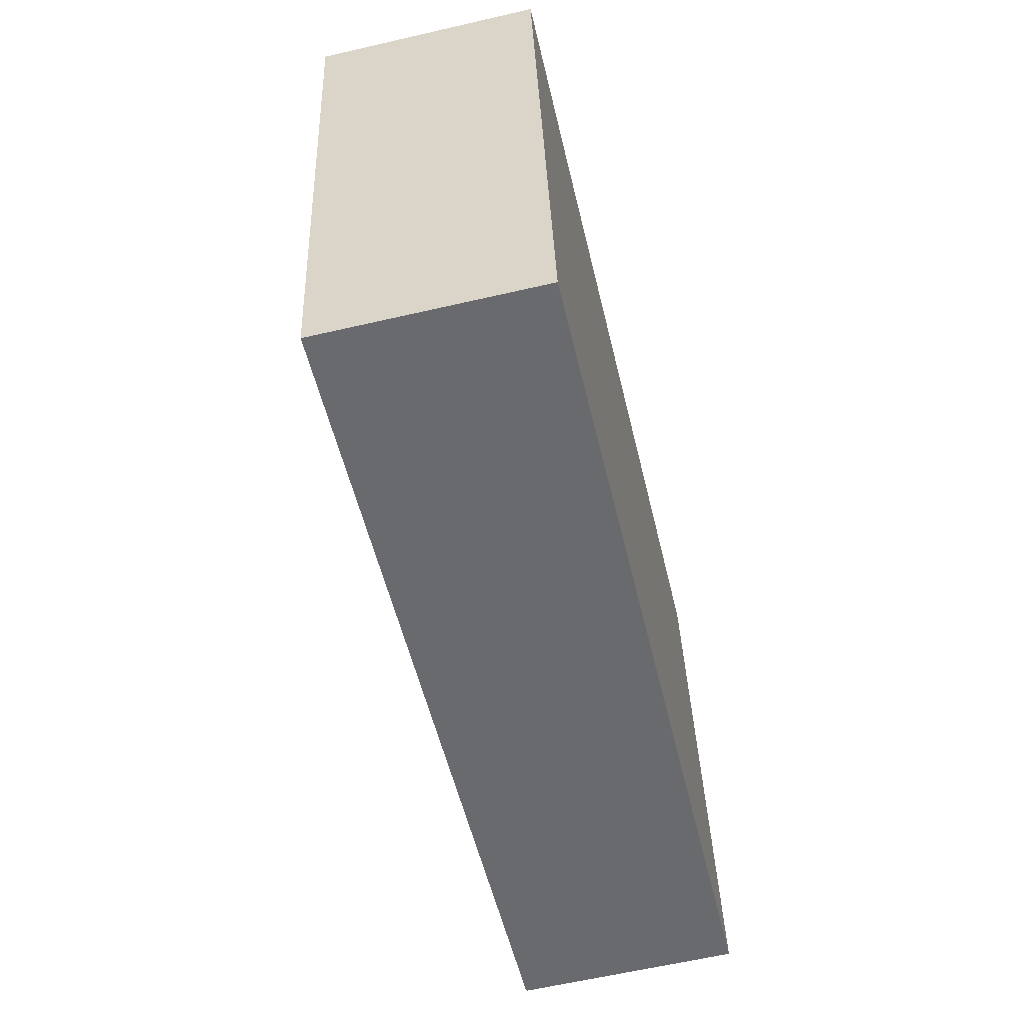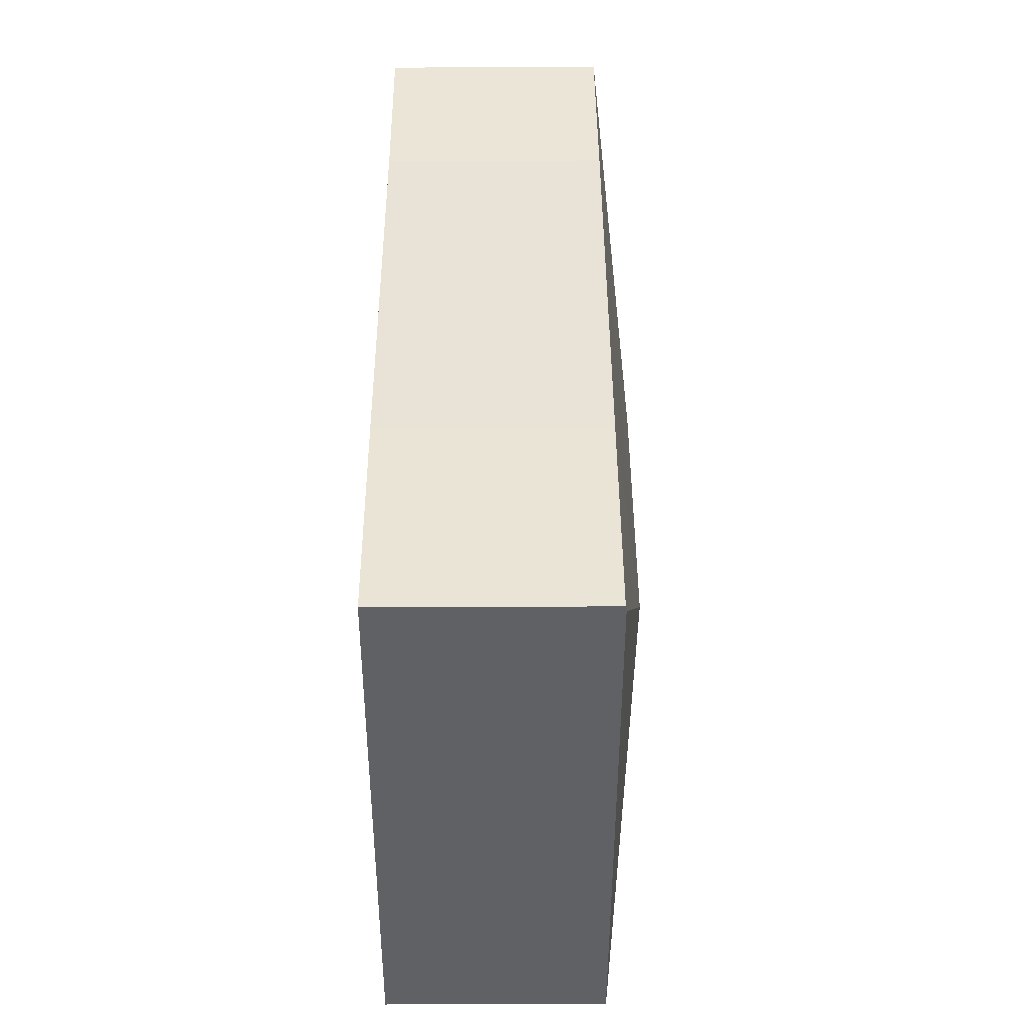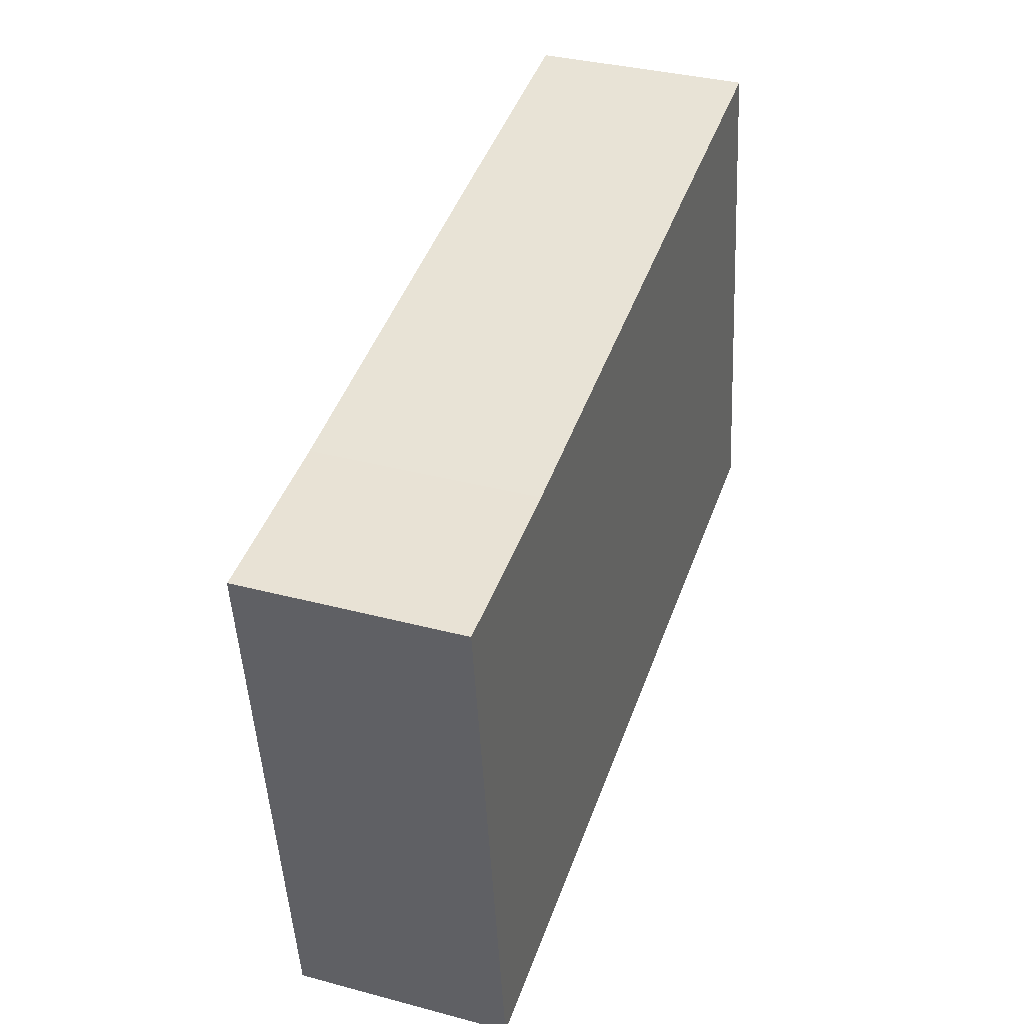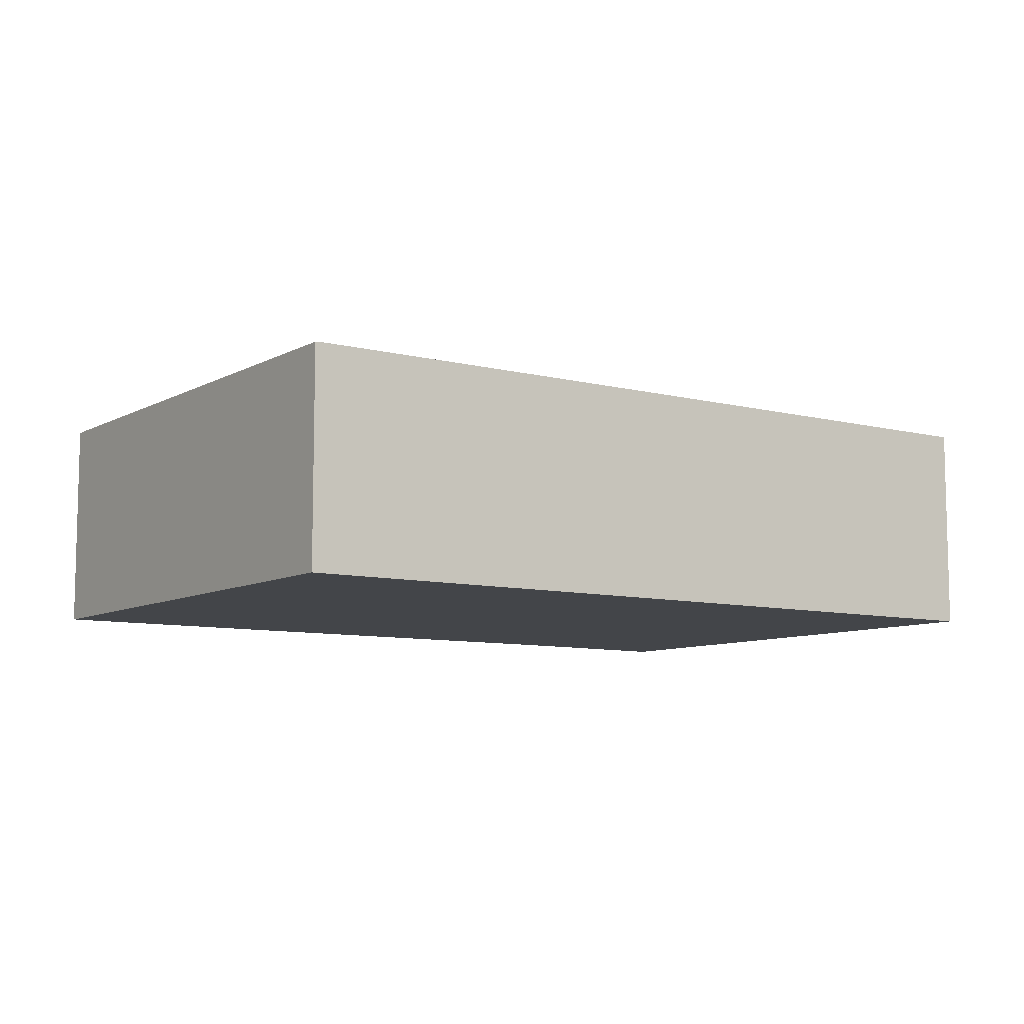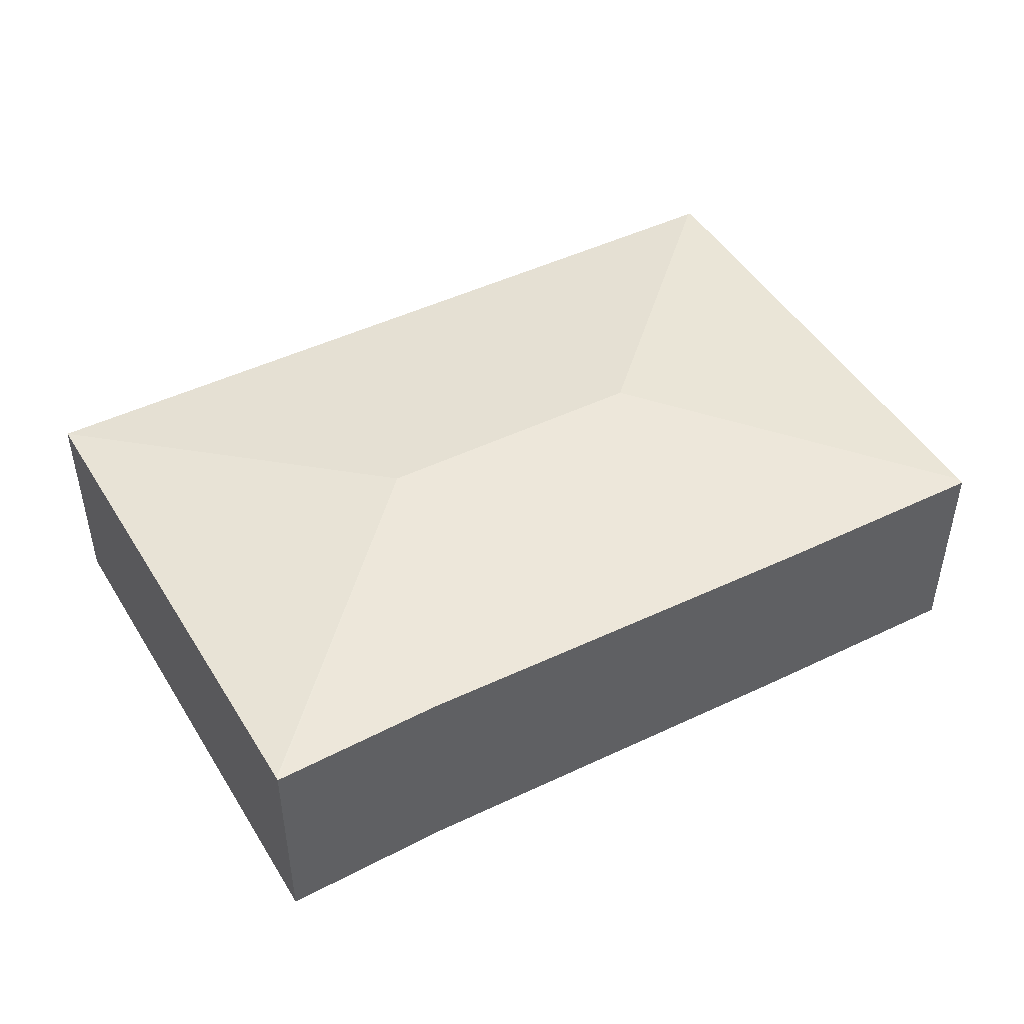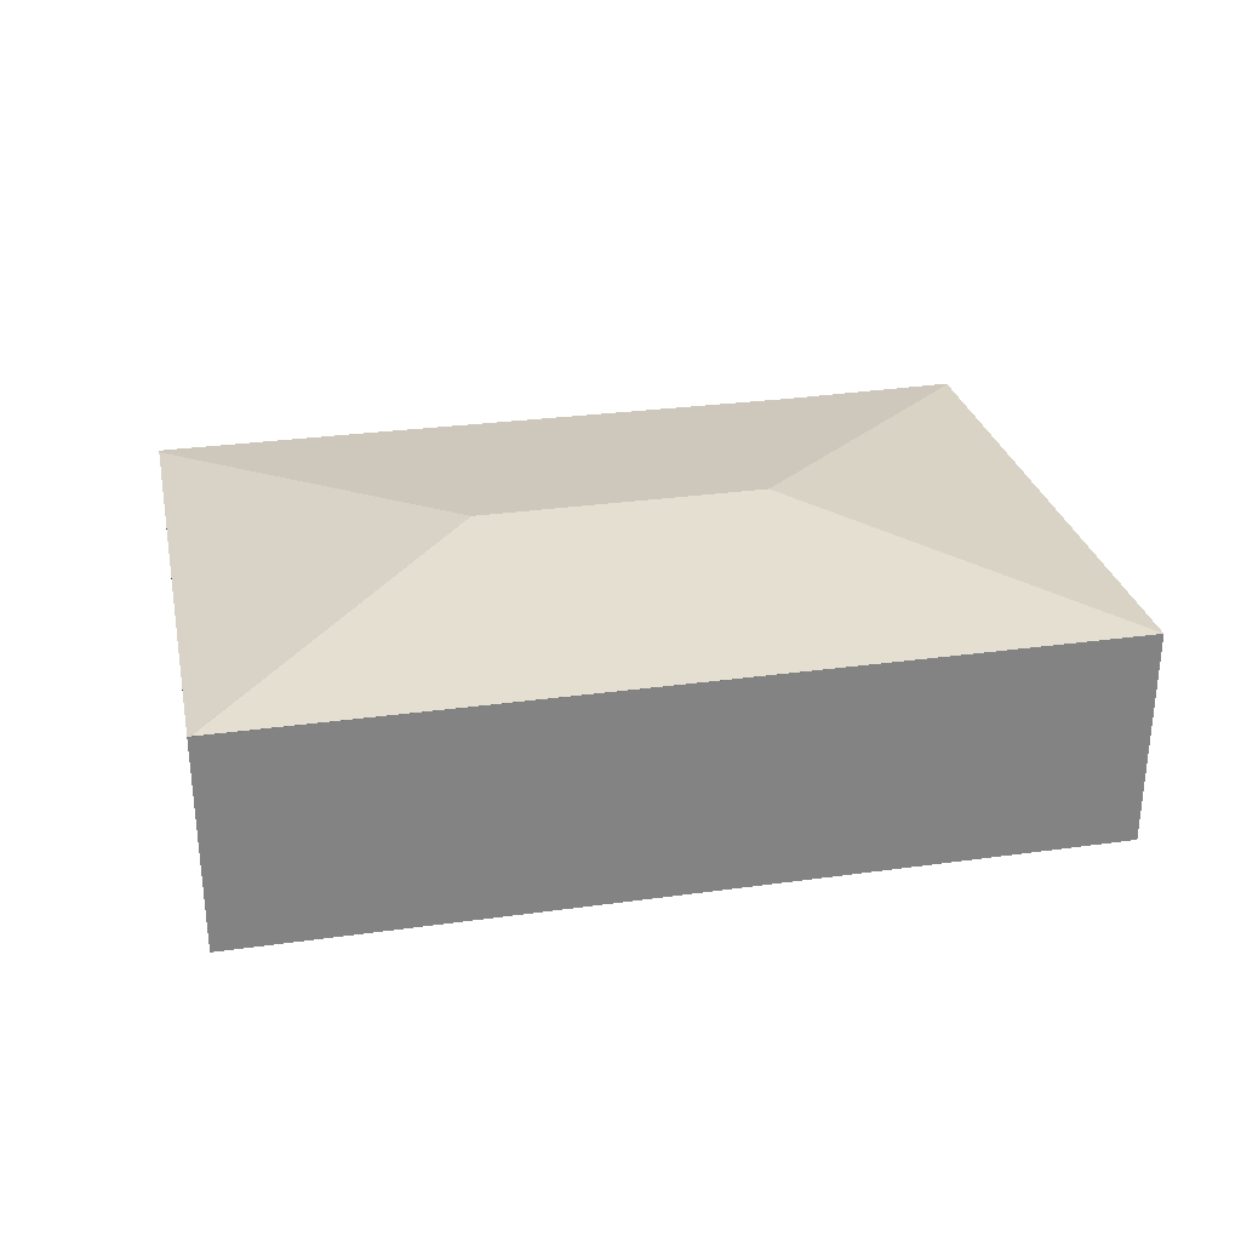
<metadata>
{"format":"obj","ext":"obj","renderer":"f3d","projection":"perspective","resolution":1024,"background":"white","views":[{"elev":-62.1,"azim":-76.8,"up":"+Z"},{"elev":51.9,"azim":89.8,"up":"+Z"},{"elev":35.1,"azim":-70.5,"up":"+Z"},{"elev":-8.6,"azim":135.8,"up":"+Y"},{"elev":46.5,"azim":-38.4,"up":"+Y"},{"elev":29.3,"azim":158.9,"up":"+Y"}]}
</metadata>
<code>
v  3.57 2.871 -2.629
v  0.004 2.473 -0.028
v  0 2.469 1.512e-16
v  0.909 2.473 -6.276
v  9.364 2.48 1.486
v  6.831 2.471 1.129
v  9.354 2.471 1.551
v  6.752 2.871 -2.095
v  1.978 2.477 0.266
v  10.35 2.468 -4.69
v  10.32 2.473 -4.696
v  1.978 -1.629e-17 0.266
v  0 0 0
v  6.831 -6.913e-17 1.129
v  9.354 -9.497e-17 1.551
v  10.35 2.872e-16 -4.69
v  9.364 -9.099e-17 1.486
v  0.909 3.843e-16 -6.276
v  10.32 2.875e-16 -4.696
v  0.004 1.715e-18 -0.028
g defaultobject
f 1 2 3
f 1 4 2
f 5 6 7
f 6 5 8
f 6 8 9
f 9 8 1
f 9 1 3
f 8 5 10
f 8 10 11
f 1 11 4
f 11 1 8
f 3 12 9
f 12 3 13
f 12 6 9
f 6 12 14
f 6 14 7
f 7 14 15
f 7 10 5
f 10 7 15
f 10 15 16
f 16 15 17
f 10 4 11
f 4 10 16
f 4 16 18
f 18 16 19
f 18 2 4
f 2 18 20
f 2 20 3
f 3 20 13
f 14 17 15
f 17 14 16
f 16 14 19
f 19 14 18
f 18 14 12
f 18 12 13
f 18 13 20

</code>
